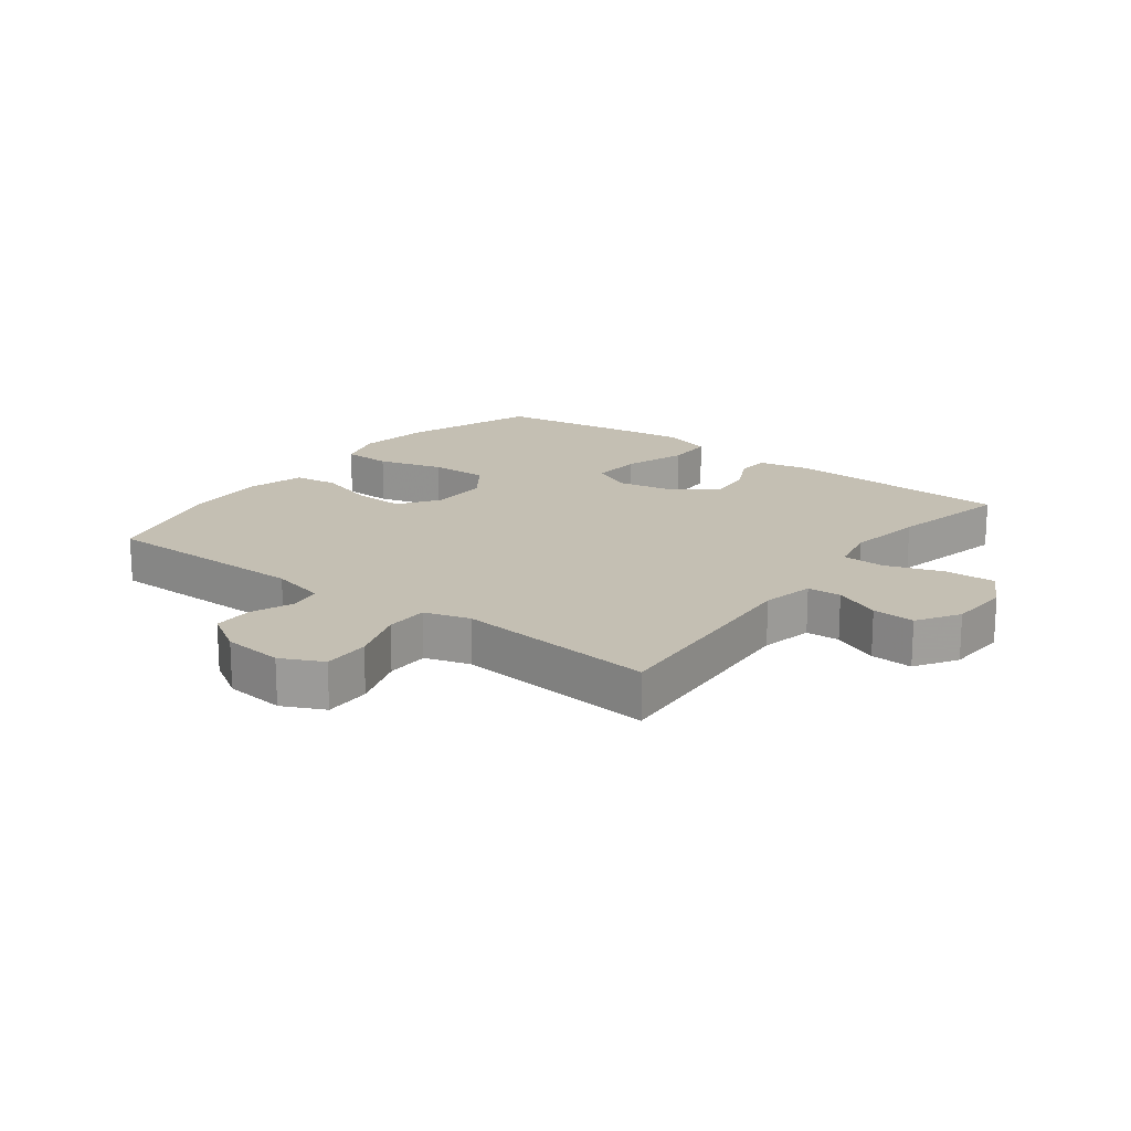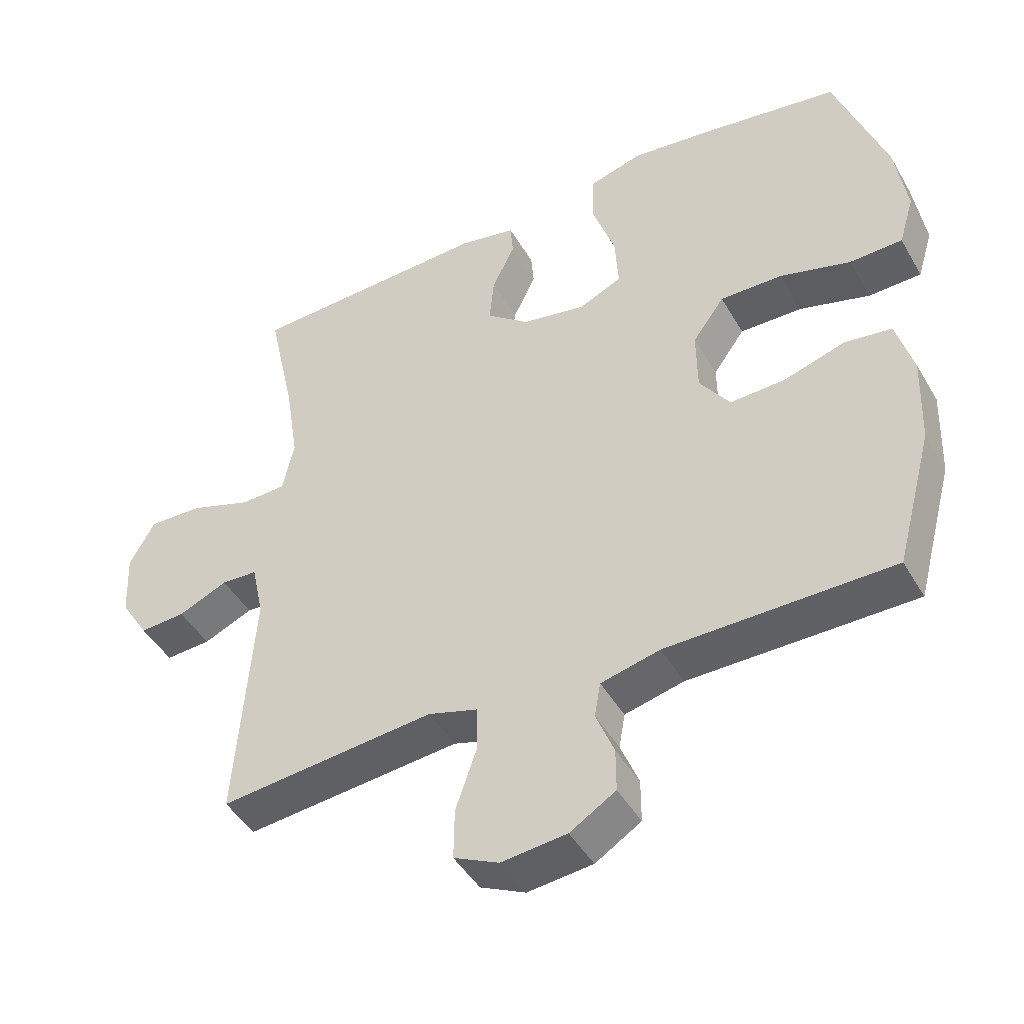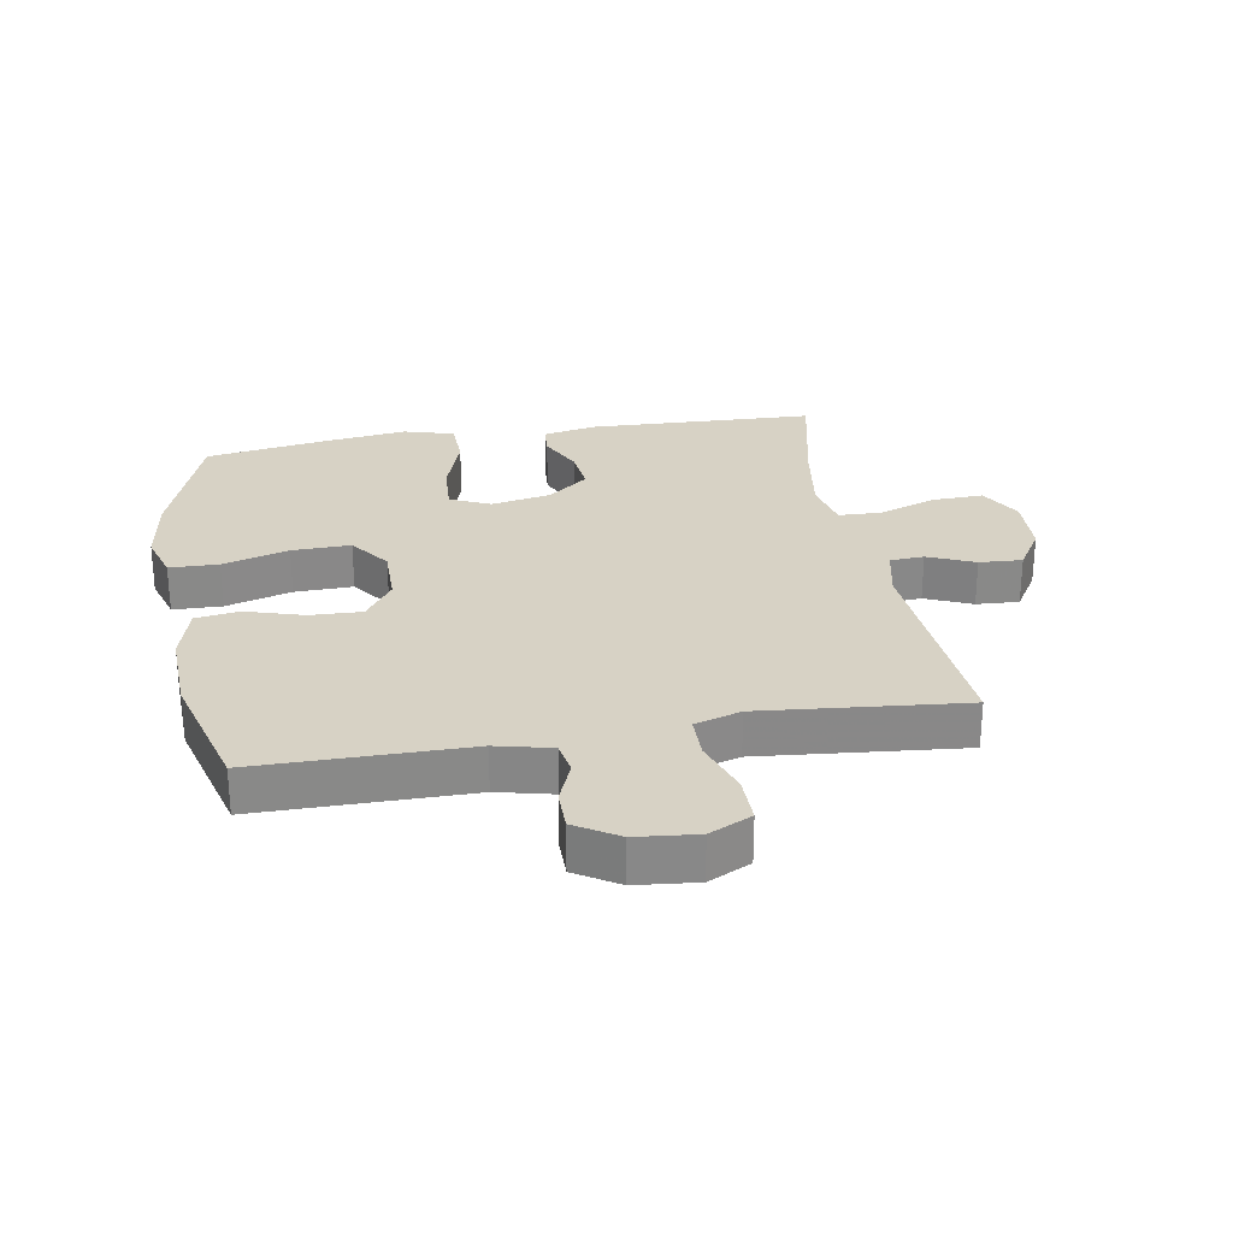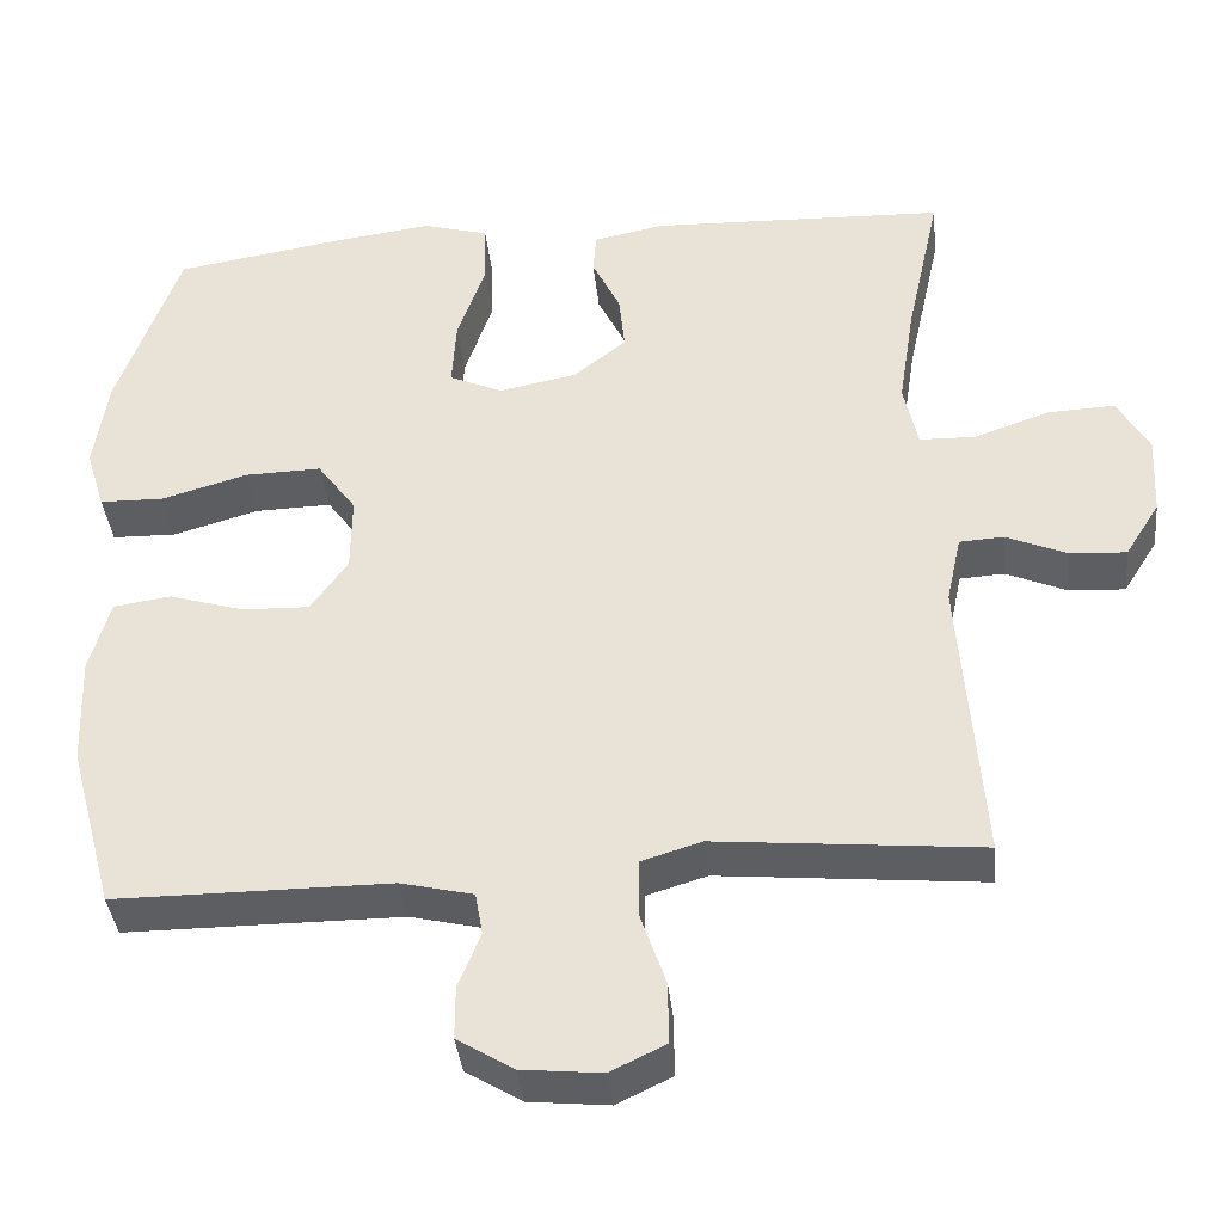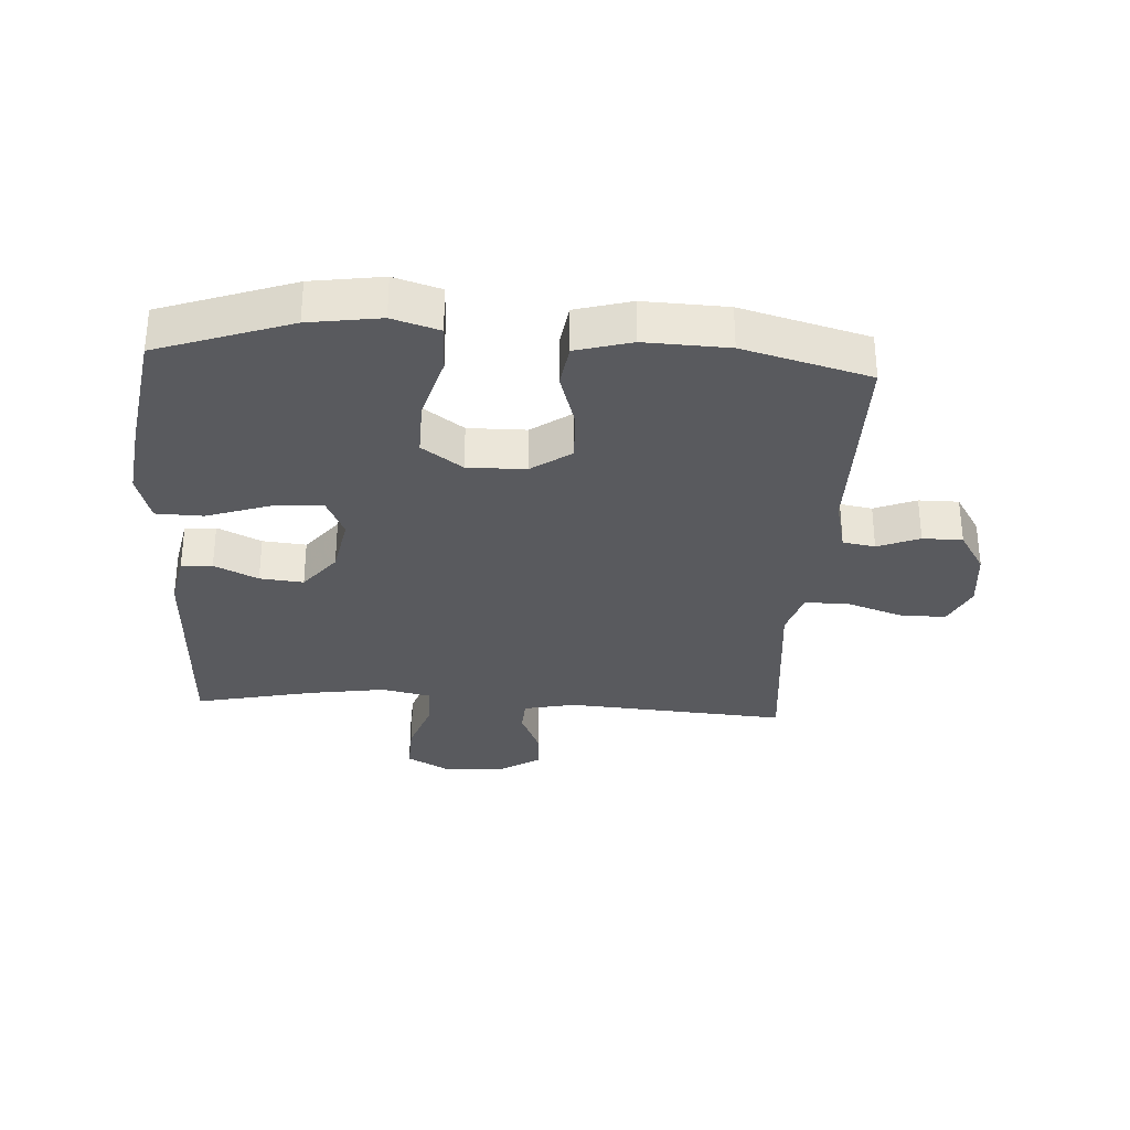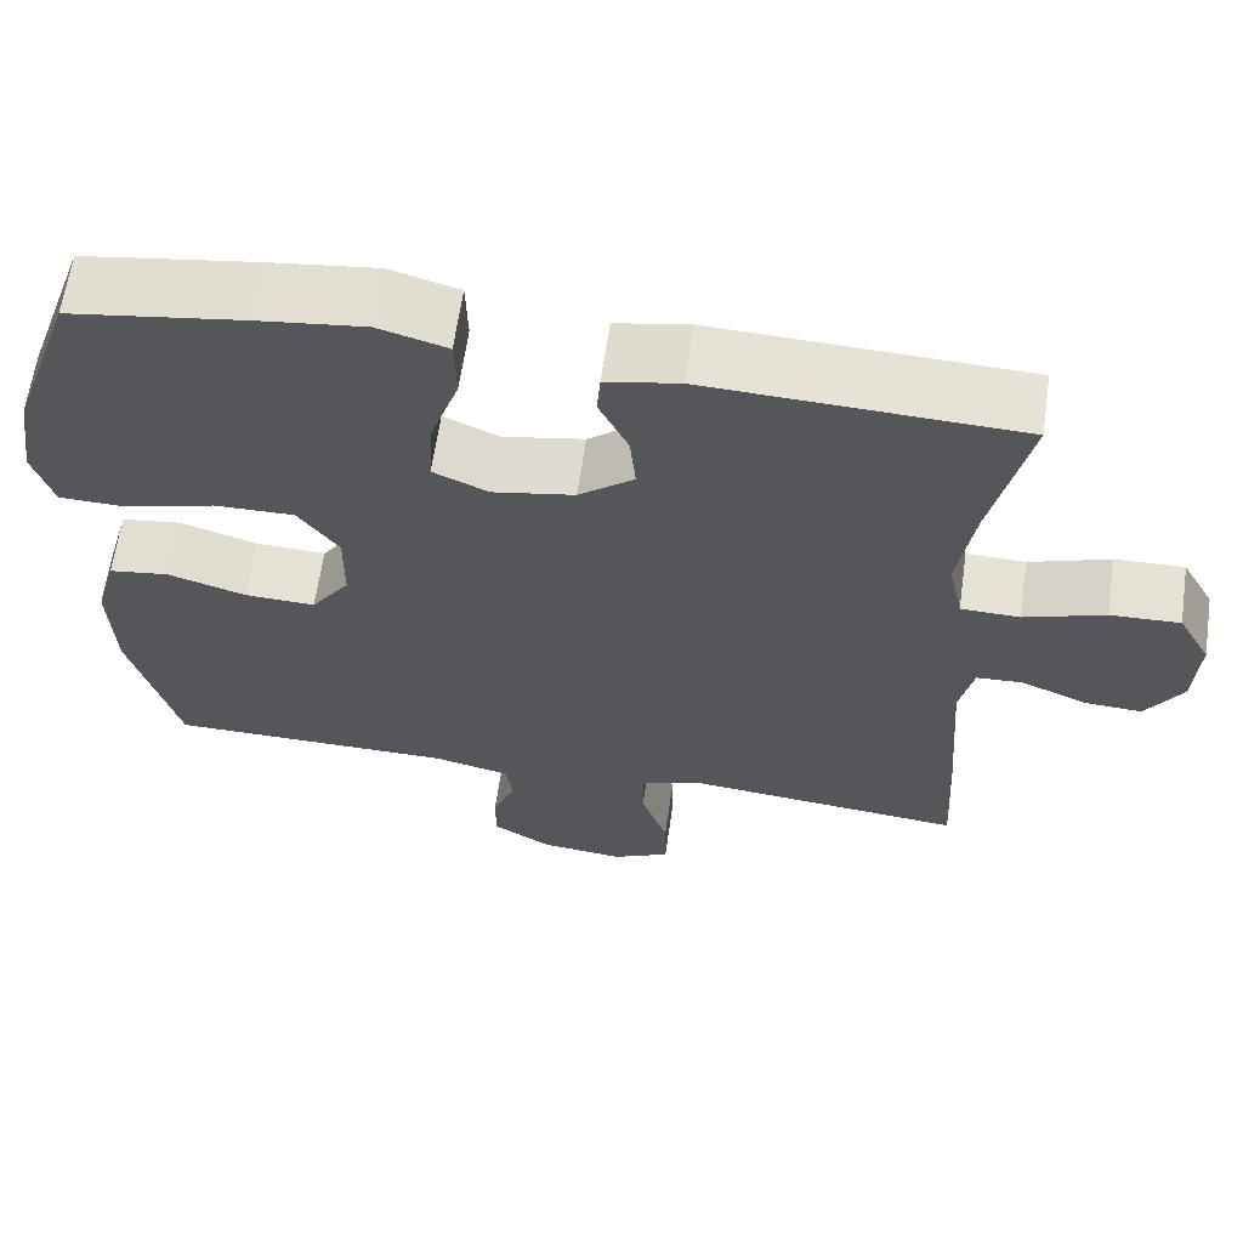
<metadata>
{"format":"obj","ext":"obj","renderer":"f3d","projection":"perspective","resolution":1024,"background":"white","views":[{"elev":17.9,"azim":-142.8,"up":"+Y"},{"elev":-45.3,"azim":28.5,"up":"+Z"},{"elev":27.4,"azim":170.2,"up":"+Y"},{"elev":-38.5,"azim":-174.0,"up":"+Z"},{"elev":-31.7,"azim":86.5,"up":"+Y"},{"elev":63.4,"azim":-171.8,"up":"+Z"}]}
</metadata>
<code>
v -0.5 0.07 -0.5
v -0.474 0.07 -0.144
v -0.492 0.07 -0.061
v -0.546 0.07 -0.058
v -0.62 0.07 -0.09
v -0.688 0.07 -0.094
v -0.73 0.07 -0.027
v -0.735 0.07 0.071
v -0.697 0.07 0.139
v -0.617 0.07 0.136
v -0.524 0.07 0.104
v -0.456 0.07 0.106
v -0.439 0.07 0.185
v -0.458 0.07 0.308
v -0.5 0.07 0.5
v -0.14 0.07 0.514
v -0.055 0.07 0.497
v -0.051 0.07 0.447
v -0.085 0.07 0.377
v -0.092 0.07 0.307
v -0.028 0.07 0.256
v 0.067 0.07 0.238
v 0.131 0.07 0.267
v 0.126 0.07 0.349
v 0.092 0.07 0.449
v 0.094 0.07 0.525
v 0.174 0.07 0.548
v 0.298 0.07 0.532
v 0.5 0.07 0.5
v 0.575 0.07 0.287
v 0.592 0.07 0.172
v 0.569 0.07 0.097
v 0.491 0.07 0.095
v 0.386 0.07 0.125
v 0.293 0.07 0.127
v 0.246 0.07 0.062
v 0.247 0.07 -0.031
v 0.292 0.07 -0.095
v 0.374 0.07 -0.092
v 0.465 0.07 -0.064
v 0.535 0.07 -0.074
v 0.56 0.07 -0.163
v 0.555 0.07 -0.297
v 0.5 0.07 -0.5
v 0.165 0.07 -0.501
v 0.077 0.07 -0.522
v 0.068 0.07 -0.574
v 0.095 0.07 -0.641
v 0.095 0.07 -0.705
v 0.027 0.07 -0.747
v -0.07 0.07 -0.757
v -0.137 0.07 -0.725
v -0.136 0.07 -0.65
v -0.105 0.07 -0.56
v -0.106 0.07 -0.491
v -0.179 0.07 -0.469
v -0.293 0.07 -0.48
v -0.5 0 -0.5
v -0.474 0 -0.144
v -0.492 0 -0.061
v -0.546 0 -0.058
v -0.62 0 -0.09
v -0.688 0 -0.094
v -0.73 0 -0.027
v -0.735 0 0.071
v -0.697 0 0.139
v -0.617 0 0.136
v -0.524 0 0.104
v -0.456 0 0.106
v -0.439 0 0.185
v -0.458 0 0.308
v -0.5 0 0.5
v -0.14 0 0.514
v -0.055 0 0.497
v -0.051 0 0.447
v -0.085 0 0.377
v -0.092 0 0.307
v -0.028 0 0.256
v 0.067 0 0.238
v 0.131 0 0.267
v 0.126 0 0.349
v 0.092 0 0.449
v 0.094 0 0.525
v 0.174 0 0.548
v 0.298 0 0.532
v 0.5 0 0.5
v 0.575 0 0.287
v 0.592 0 0.172
v 0.569 0 0.097
v 0.491 0 0.095
v 0.386 0 0.125
v 0.293 0 0.127
v 0.246 0 0.062
v 0.247 0 -0.031
v 0.292 0 -0.095
v 0.374 0 -0.092
v 0.465 0 -0.064
v 0.535 0 -0.074
v 0.56 0 -0.163
v 0.555 0 -0.297
v 0.5 0 -0.5
v 0.165 0 -0.501
v 0.077 0 -0.522
v 0.068 0 -0.574
v 0.095 0 -0.641
v 0.095 0 -0.705
v 0.027 0 -0.747
v -0.07 0 -0.757
v -0.137 0 -0.725
v -0.136 0 -0.65
v -0.105 0 -0.56
v -0.106 0 -0.491
v -0.179 0 -0.469
v -0.293 0 -0.48
f 51 52 53 54
f 51 54 55
f 50 51 55
f 47 48 49 50
f 46 47 50 55
f 45 46 55 56
f 43 44 45 56
f 39 40 41 42
f 38 39 42 43
f 31 32 33 34
f 31 34 35
f 30 31 35
f 29 30 35
f 28 29 35 36
f 24 25 26 27
f 23 24 27 28
f 16 17 18 19
f 14 15 16 19
f 13 14 19 20
f 12 13 20 21
f 8 9 10 11
f 8 11 12
f 7 8 12
f 4 5 6 7
f 3 4 7 12
f 2 3 12 21
f 57 1 2 21
f 38 43 56 57
f 37 38 57 21
f 23 28 36
f 22 23 36 37
f 21 22 37
f 111 110 109 108
f 112 111 108
f 112 108 107
f 107 106 105 104
f 112 107 104 103
f 113 112 103 102
f 113 102 101 100
f 99 98 97 96
f 100 99 96 95
f 91 90 89 88
f 92 91 88
f 92 88 87
f 92 87 86
f 93 92 86 85
f 84 83 82 81
f 85 84 81 80
f 76 75 74 73
f 76 73 72 71
f 77 76 71 70
f 78 77 70 69
f 68 67 66 65
f 69 68 65
f 69 65 64
f 64 63 62 61
f 69 64 61 60
f 78 69 60 59
f 78 59 58 114
f 114 113 100 95
f 78 114 95 94
f 93 85 80
f 94 93 80 79
f 94 79 78
f 1 58 59 2
f 2 59 60 3
f 3 60 61 4
f 4 61 62 5
f 5 62 63 6
f 6 63 64 7
f 7 64 65 8
f 8 65 66 9
f 9 66 67 10
f 10 67 68 11
f 11 68 69 12
f 12 69 70 13
f 13 70 71 14
f 14 71 72 15
f 15 72 73 16
f 16 73 74 17
f 17 74 75 18
f 18 75 76 19
f 19 76 77 20
f 20 77 78 21
f 21 78 79 22
f 22 79 80 23
f 23 80 81 24
f 24 81 82 25
f 25 82 83 26
f 26 83 84 27
f 27 84 85 28
f 28 85 86 29
f 29 86 87 30
f 30 87 88 31
f 31 88 89 32
f 32 89 90 33
f 33 90 91 34
f 34 91 92 35
f 35 92 93 36
f 36 93 94 37
f 37 94 95 38
f 38 95 96 39
f 39 96 97 40
f 40 97 98 41
f 41 98 99 42
f 42 99 100 43
f 43 100 101 44
f 44 101 102 45
f 45 102 103 46
f 46 103 104 47
f 47 104 105 48
f 48 105 106 49
f 49 106 107 50
f 50 107 108 51
f 51 108 109 52
f 52 109 110 53
f 53 110 111 54
f 54 111 112 55
f 55 112 113 56
f 56 113 114 57
f 57 114 58 1

</code>
